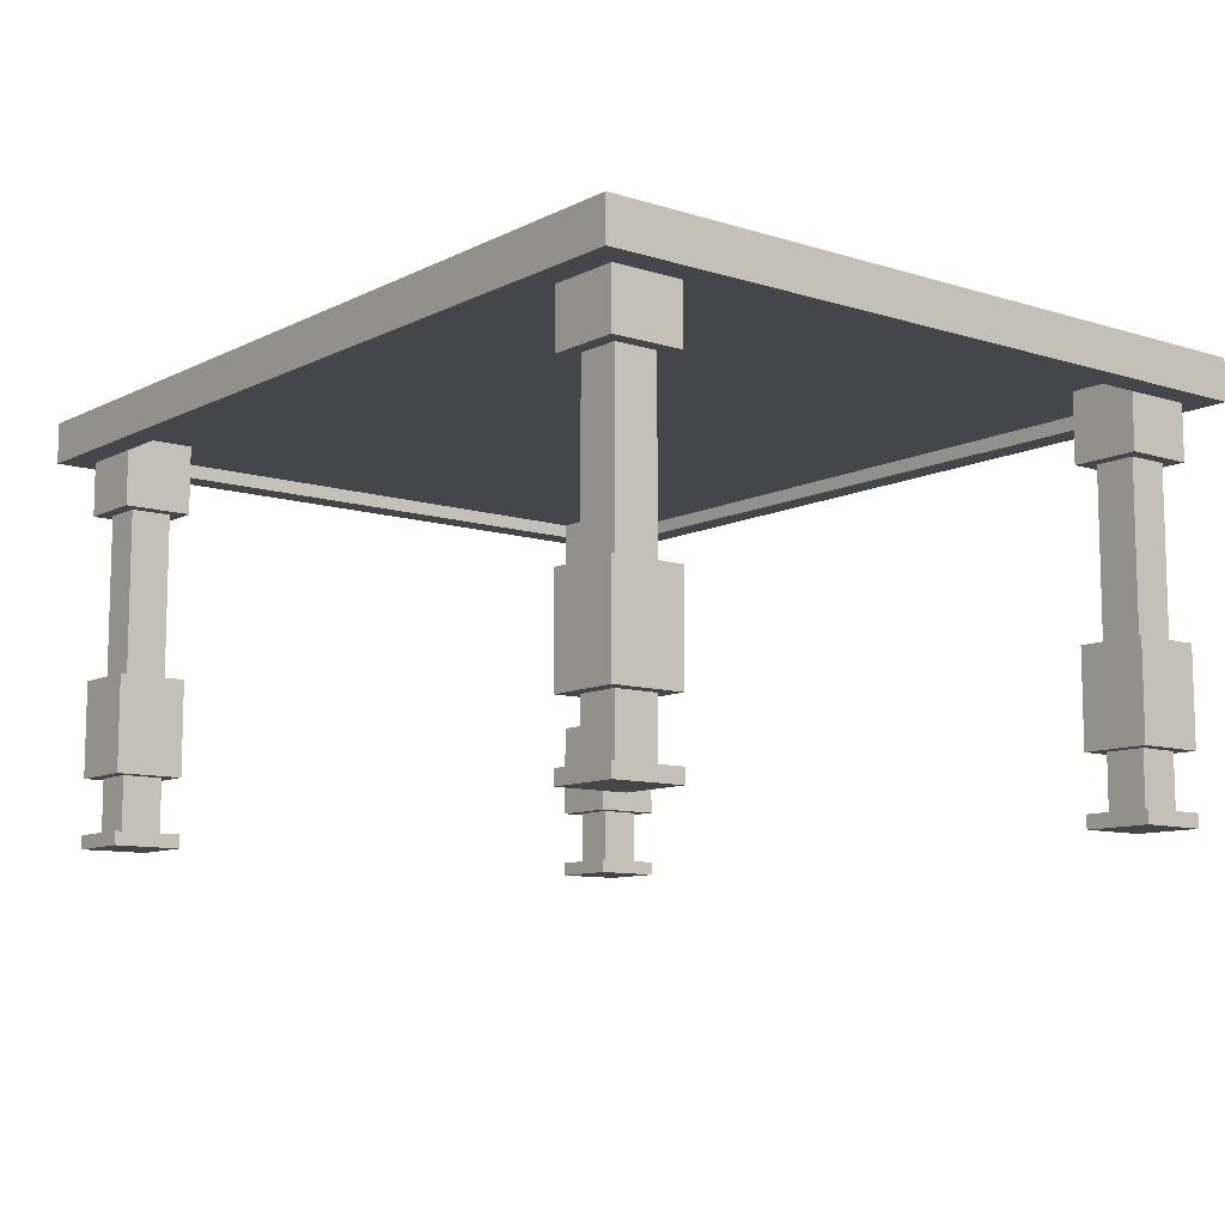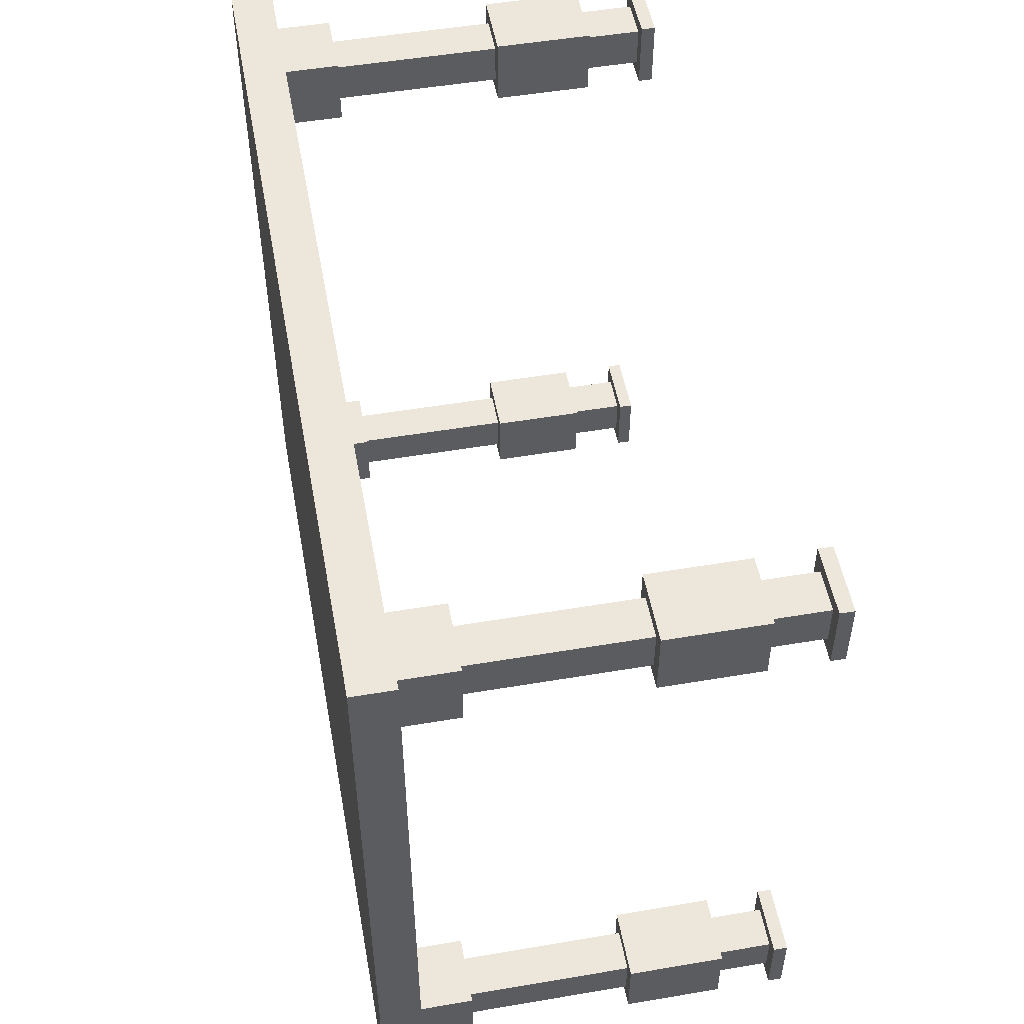
<metadata>
{"format":"obj","ext":"obj","renderer":"f3d","projection":"perspective","resolution":1024,"background":"white","views":[{"elev":-9.9,"azim":51.4,"up":"+Y"},{"elev":51.5,"azim":-100.4,"up":"+Z"}]}
</metadata>
<code>
v -0.3239 -0.1434 0.2329
v -0.29 -0.1434 0.2668
v -0.3239 -0.1434 0.2668
v -0.29 -0.1434 0.2329
v -0.2786 -0.1434 0.2783
v -0.3239 -0.1321 0.2668
v -0.3353 -0.1434 0.2215
v -0.29 -0.1321 0.2329
v -0.2786 -0.1434 0.2215
v -0.3353 -0.1434 0.2783
v -0.29 -0.1321 0.2668
v -0.3239 -0.1321 0.2329
v -0.2786 -0.1321 0.2215
v -0.3353 -0.1321 0.2783
v -0.3239 -0.08671 0.2668
v -0.3353 -0.1321 0.2215
v -0.29 -0.08671 0.2329
v -0.2786 -0.1321 0.2783
v -0.29 -0.08671 0.2668
v -0.3239 -0.08671 0.2329
v -0.3239 -0.007282 0.2668
v -0.2786 -0.08671 0.2783
v -0.3353 -0.08671 0.2215
v -0.29 -0.007282 0.2329
v -0.2786 -0.08671 0.2215
v -0.29 -0.007282 0.2668
v -0.3353 -0.08671 0.2783
v -0.3239 -0.007282 0.2329
v -0.3239 0.1289 0.2668
v -0.3353 -0.007282 0.2783
v -0.2786 -0.007282 0.2215
v -0.3353 -0.007282 0.2215
v -0.29 0.1289 0.2329
v -0.29 0.1289 0.2668
v -0.2786 -0.007282 0.2783
v -0.3239 0.1289 0.2329
v -0.2786 0.1289 0.2783
v -0.3353 0.1289 0.2215
v -0.2786 0.1289 0.2215
v -0.3353 0.1289 0.2783
v -0.2786 0.1856 0.2215
v -0.3353 0.1856 0.2783
v -0.2786 0.1856 0.2783
v -0.3353 0.1856 0.2215
v 0.3002 -0.1434 0.2329
v 0.3341 -0.1434 0.2668
v 0.3002 -0.1434 0.2668
v 0.3341 -0.1434 0.2329
v 0.3455 -0.1434 0.2783
v 0.3002 -0.1321 0.2668
v 0.2888 -0.1434 0.2215
v 0.3341 -0.1321 0.2329
v 0.3455 -0.1434 0.2215
v 0.2888 -0.1434 0.2783
v 0.3341 -0.1321 0.2668
v 0.3002 -0.1321 0.2329
v 0.3455 -0.1321 0.2215
v 0.2888 -0.1321 0.2783
v 0.3002 -0.08671 0.2668
v 0.2888 -0.1321 0.2215
v 0.3341 -0.08671 0.2329
v 0.3455 -0.1321 0.2783
v 0.3341 -0.08671 0.2668
v 0.3002 -0.08671 0.2329
v 0.3002 -0.007282 0.2668
v 0.3455 -0.08671 0.2783
v 0.2888 -0.08671 0.2215
v 0.3341 -0.007282 0.2329
v 0.3455 -0.08671 0.2215
v 0.3341 -0.007282 0.2668
v 0.2888 -0.08671 0.2783
v 0.3002 -0.007282 0.2329
v 0.3002 0.1289 0.2668
v 0.2888 -0.007282 0.2783
v 0.3455 -0.007282 0.2215
v 0.2888 -0.007282 0.2215
v 0.3341 0.1289 0.2329
v 0.3341 0.1289 0.2668
v 0.3455 -0.007282 0.2783
v 0.3002 0.1289 0.2329
v 0.3455 0.1289 0.2783
v 0.2888 0.1289 0.2215
v 0.3455 0.1289 0.2215
v 0.2888 0.1289 0.2783
v 0.3455 0.1856 0.2215
v 0.2888 0.1856 0.2783
v 0.3455 0.1856 0.2783
v 0.2888 0.1856 0.2215
v 0.3002 -0.1434 -0.255
v 0.3341 -0.1434 -0.2211
v 0.3002 -0.1434 -0.2211
v 0.3341 -0.1434 -0.255
v 0.3455 -0.1434 -0.2097
v 0.3002 -0.1321 -0.2211
v 0.2888 -0.1434 -0.2664
v 0.3341 -0.1321 -0.255
v 0.3455 -0.1434 -0.2664
v 0.2888 -0.1434 -0.2097
v 0.3341 -0.1321 -0.2211
v 0.3002 -0.1321 -0.255
v 0.3455 -0.1321 -0.2664
v 0.2888 -0.1321 -0.2097
v 0.3002 -0.08671 -0.2211
v 0.2888 -0.1321 -0.2664
v 0.3341 -0.08671 -0.255
v 0.3455 -0.1321 -0.2097
v 0.3341 -0.08671 -0.2211
v 0.3002 -0.08671 -0.255
v 0.3002 -0.007282 -0.2211
v 0.3455 -0.08671 -0.2097
v 0.2888 -0.08671 -0.2664
v 0.3341 -0.007282 -0.255
v 0.3455 -0.08671 -0.2664
v 0.3341 -0.007282 -0.2211
v 0.2888 -0.08671 -0.2097
v 0.3002 -0.007282 -0.255
v 0.3002 0.1289 -0.2211
v 0.2888 -0.007282 -0.2097
v 0.3455 -0.007282 -0.2664
v 0.2888 -0.007282 -0.2664
v 0.3341 0.1289 -0.255
v 0.3341 0.1289 -0.2211
v 0.3455 -0.007282 -0.2097
v 0.3002 0.1289 -0.255
v 0.3455 0.1289 -0.2097
v 0.2888 0.1289 -0.2664
v 0.3455 0.1289 -0.2664
v 0.2888 0.1289 -0.2097
v 0.3455 0.1856 -0.2664
v 0.2888 0.1856 -0.2097
v 0.3455 0.1856 -0.2097
v 0.2888 0.1856 -0.2664
v -0.3239 -0.1434 -0.255
v -0.29 -0.1434 -0.2211
v -0.3239 -0.1434 -0.2211
v -0.29 -0.1434 -0.255
v -0.2786 -0.1434 -0.2097
v -0.3239 -0.1321 -0.2211
v -0.3353 -0.1434 -0.2664
v -0.29 -0.1321 -0.255
v -0.2786 -0.1434 -0.2664
v -0.3353 -0.1434 -0.2097
v -0.29 -0.1321 -0.2211
v -0.3239 -0.1321 -0.255
v -0.2786 -0.1321 -0.2664
v -0.3353 -0.1321 -0.2097
v -0.3239 -0.08671 -0.2211
v -0.3353 -0.1321 -0.2664
v -0.29 -0.08671 -0.255
v -0.2786 -0.1321 -0.2097
v -0.29 -0.08671 -0.2211
v -0.3239 -0.08671 -0.255
v -0.3239 -0.007282 -0.2211
v -0.2786 -0.08671 -0.2097
v -0.3353 -0.08671 -0.2664
v -0.29 -0.007282 -0.255
v -0.2786 -0.08671 -0.2664
v -0.29 -0.007282 -0.2211
v -0.3353 -0.08671 -0.2097
v -0.3239 -0.007282 -0.255
v -0.3239 0.1289 -0.2211
v -0.3353 -0.007282 -0.2097
v -0.2786 -0.007282 -0.2664
v -0.3353 -0.007282 -0.2664
v -0.29 0.1289 -0.255
v -0.29 0.1289 -0.2211
v -0.2786 -0.007282 -0.2097
v -0.3239 0.1289 -0.255
v -0.2786 0.1289 -0.2097
v -0.3353 0.1289 -0.2664
v -0.2786 0.1289 -0.2664
v -0.3353 0.1289 -0.2097
v -0.2786 0.1856 -0.2664
v -0.3353 0.1856 -0.2097
v -0.2786 0.1856 -0.2097
v -0.3353 0.1856 -0.2664
v 0.2888 0.1856 -0.2664
v 0.3455 0.1856 -0.2097
v 0.2888 0.1856 -0.2097
v -0.2786 0.1856 -0.2097
v -0.2786 0.1856 -0.2664
v 0.3455 0.1743 -0.2664
v -0.3353 0.2083 -0.2664
v 0.3455 0.2083 0.2783
v -0.3353 0.1856 -0.2097
v -0.3353 0.1743 -0.2664
v 0.3455 0.2083 -0.2664
v -0.3353 0.1856 0.2215
v -0.3353 0.1856 -0.2664
v -0.3582 0.1743 -0.2892
v -0.3353 0.2083 0.2783
v 0.3683 0.2083 -0.2892
v 0.3455 0.1743 0.2783
v -0.3353 0.1856 0.2783
v -0.3353 0.1743 0.2783
v 0.3683 0.1743 -0.2892
v -0.3582 0.2083 -0.2892
v -0.3582 0.2083 0.3011
v 0.3683 0.2083 0.3011
v -0.3582 0.1743 0.3011
v 0.3683 0.1743 0.3011
g mesh1_mesh1-geometry
f 1 2 3
f 2 1 4
f 2 5 3
f 2 6 3
f 3 7 1
f 6 1 3
f 1 7 4
f 1 8 4
f 9 2 4
f 8 2 4
f 5 2 9
f 10 3 5
f 6 2 11
f 3 10 7
f 1 6 12
f 9 4 7
f 8 1 12
f 2 8 11
f 13 5 9
f 5 14 10
f 11 15 6
f 6 14 11
f 14 7 10
f 15 12 6
f 16 6 12
f 7 13 9
f 12 17 8
f 8 13 12
f 17 11 8
f 11 13 8
f 5 13 18
f 14 5 18
f 15 11 19
f 14 6 16
f 18 11 14
f 7 14 16
f 12 15 20
f 16 12 13
f 13 7 16
f 17 12 20
f 11 17 19
f 11 18 13
f 19 21 15
f 19 22 15
f 21 20 15
f 15 23 20
f 20 24 17
f 20 23 17
f 24 19 17
f 25 19 17
f 21 19 26
f 22 19 25
f 27 15 22
f 20 21 28
f 15 27 23
f 24 20 28
f 25 17 23
f 19 24 26
f 26 29 21
f 21 30 26
f 31 22 25
f 22 30 27
f 29 28 21
f 32 21 28
f 30 23 27
f 28 33 24
f 24 31 28
f 23 31 25
f 33 26 24
f 26 31 24
f 29 26 34
f 30 21 32
f 35 26 30
f 22 31 35
f 30 22 35
f 28 29 36
f 32 28 31
f 23 30 32
f 33 28 36
f 31 23 32
f 26 33 34
f 26 35 31
f 34 37 29
f 29 38 36
f 36 38 33
f 39 34 33
f 37 34 39
f 40 29 37
f 29 40 38
f 39 33 38
f 41 37 39
f 37 42 40
f 42 38 40
f 38 41 39
f 37 41 43
f 42 37 43
f 38 42 44
f 41 38 44
f 43 44 41
f 44 43 42
g mesh1_mesh1-geometry
f 3 2 1
f 4 1 2
f 3 5 2
f 3 6 2
f 1 7 3
f 3 1 6
f 4 7 1
f 4 8 1
f 4 2 9
f 4 2 8
f 9 2 5
f 5 3 10
f 11 2 6
f 7 10 3
f 12 6 1
f 7 4 9
f 12 1 8
f 11 8 2
f 9 5 13
f 10 14 5
f 6 15 11
f 11 14 6
f 10 7 14
f 6 12 15
f 12 6 16
f 9 13 7
f 8 17 12
f 12 13 8
f 8 11 17
f 8 13 11
f 18 13 5
f 18 5 14
f 19 11 15
f 16 6 14
f 14 11 18
f 16 14 7
f 20 15 12
f 13 12 16
f 16 7 13
f 20 12 17
f 19 17 11
f 13 18 11
f 15 21 19
f 15 22 19
f 15 20 21
f 20 23 15
f 17 24 20
f 17 23 20
f 17 19 24
f 17 19 25
f 26 19 21
f 25 19 22
f 22 15 27
f 28 21 20
f 23 27 15
f 28 20 24
f 23 17 25
f 26 24 19
f 21 29 26
f 26 30 21
f 25 22 31
f 27 30 22
f 21 28 29
f 28 21 32
f 27 23 30
f 24 33 28
f 28 31 24
f 25 31 23
f 24 26 33
f 24 31 26
f 34 26 29
f 32 21 30
f 30 26 35
f 35 31 22
f 35 22 30
f 36 29 28
f 31 28 32
f 32 30 23
f 36 28 33
f 32 23 31
f 34 33 26
f 31 35 26
f 29 37 34
f 36 38 29
f 33 38 36
f 33 34 39
f 39 34 37
f 37 29 40
f 38 40 29
f 38 33 39
f 39 37 41
f 40 42 37
f 40 38 42
f 39 41 38
f 43 41 37
f 43 37 42
f 44 42 38
f 44 38 41
f 41 44 43
f 42 43 44
g mesh1_mesh1-geometry
f 45 46 47
f 46 45 48
f 46 49 47
f 46 50 47
f 47 51 45
f 50 45 47
f 45 51 48
f 45 52 48
f 53 46 48
f 52 46 48
f 49 46 53
f 54 47 49
f 50 46 55
f 47 54 51
f 45 50 56
f 53 48 51
f 52 45 56
f 46 52 55
f 57 49 53
f 49 58 54
f 55 59 50
f 50 58 55
f 58 51 54
f 59 56 50
f 60 50 56
f 51 57 53
f 56 61 52
f 52 57 56
f 61 55 52
f 55 57 52
f 49 57 62
f 58 49 62
f 59 55 63
f 58 50 60
f 62 55 58
f 51 58 60
f 56 59 64
f 60 56 57
f 57 51 60
f 61 56 64
f 55 61 63
f 55 62 57
f 63 65 59
f 63 66 59
f 65 64 59
f 59 67 64
f 64 68 61
f 64 67 61
f 68 63 61
f 69 63 61
f 65 63 70
f 66 63 69
f 71 59 66
f 64 65 72
f 59 71 67
f 68 64 72
f 69 61 67
f 63 68 70
f 70 73 65
f 65 74 70
f 75 66 69
f 66 74 71
f 73 72 65
f 76 65 72
f 74 67 71
f 72 77 68
f 68 75 72
f 67 75 69
f 77 70 68
f 70 75 68
f 73 70 78
f 74 65 76
f 79 70 74
f 66 75 79
f 74 66 79
f 72 73 80
f 76 72 75
f 67 74 76
f 77 72 80
f 75 67 76
f 70 77 78
f 70 79 75
f 78 81 73
f 73 82 80
f 80 82 77
f 83 78 77
f 81 78 83
f 84 73 81
f 73 84 82
f 83 77 82
f 85 81 83
f 81 86 84
f 86 82 84
f 82 85 83
f 81 85 87
f 86 81 87
f 82 86 88
f 85 82 88
f 87 88 85
f 88 87 86
g mesh1_mesh1-geometry
f 47 46 45
f 48 45 46
f 47 49 46
f 47 50 46
f 45 51 47
f 47 45 50
f 48 51 45
f 48 52 45
f 48 46 53
f 48 46 52
f 53 46 49
f 49 47 54
f 55 46 50
f 51 54 47
f 56 50 45
f 51 48 53
f 56 45 52
f 55 52 46
f 53 49 57
f 54 58 49
f 50 59 55
f 55 58 50
f 54 51 58
f 50 56 59
f 56 50 60
f 53 57 51
f 52 61 56
f 56 57 52
f 52 55 61
f 52 57 55
f 62 57 49
f 62 49 58
f 63 55 59
f 60 50 58
f 58 55 62
f 60 58 51
f 64 59 56
f 57 56 60
f 60 51 57
f 64 56 61
f 63 61 55
f 57 62 55
f 59 65 63
f 59 66 63
f 59 64 65
f 64 67 59
f 61 68 64
f 61 67 64
f 61 63 68
f 61 63 69
f 70 63 65
f 69 63 66
f 66 59 71
f 72 65 64
f 67 71 59
f 72 64 68
f 67 61 69
f 70 68 63
f 65 73 70
f 70 74 65
f 69 66 75
f 71 74 66
f 65 72 73
f 72 65 76
f 71 67 74
f 68 77 72
f 72 75 68
f 69 75 67
f 68 70 77
f 68 75 70
f 78 70 73
f 76 65 74
f 74 70 79
f 79 75 66
f 79 66 74
f 80 73 72
f 75 72 76
f 76 74 67
f 80 72 77
f 76 67 75
f 78 77 70
f 75 79 70
f 73 81 78
f 80 82 73
f 77 82 80
f 77 78 83
f 83 78 81
f 81 73 84
f 82 84 73
f 82 77 83
f 83 81 85
f 84 86 81
f 84 82 86
f 83 85 82
f 87 85 81
f 87 81 86
f 88 86 82
f 88 82 85
f 85 88 87
f 86 87 88
g mesh1_mesh1-geometry
f 89 90 91
f 90 89 92
f 90 93 91
f 90 94 91
f 91 95 89
f 94 89 91
f 89 95 92
f 89 96 92
f 97 90 92
f 96 90 92
f 93 90 97
f 98 91 93
f 94 90 99
f 91 98 95
f 89 94 100
f 97 92 95
f 96 89 100
f 90 96 99
f 101 93 97
f 93 102 98
f 99 103 94
f 94 102 99
f 102 95 98
f 103 100 94
f 104 94 100
f 95 101 97
f 100 105 96
f 96 101 100
f 105 99 96
f 99 101 96
f 93 101 106
f 102 93 106
f 103 99 107
f 102 94 104
f 106 99 102
f 95 102 104
f 100 103 108
f 104 100 101
f 101 95 104
f 105 100 108
f 99 105 107
f 99 106 101
f 107 109 103
f 107 110 103
f 109 108 103
f 103 111 108
f 108 112 105
f 108 111 105
f 112 107 105
f 113 107 105
f 109 107 114
f 110 107 113
f 115 103 110
f 108 109 116
f 103 115 111
f 112 108 116
f 113 105 111
f 107 112 114
f 114 117 109
f 109 118 114
f 119 110 113
f 110 118 115
f 117 116 109
f 120 109 116
f 118 111 115
f 116 121 112
f 112 119 116
f 111 119 113
f 121 114 112
f 114 119 112
f 117 114 122
f 118 109 120
f 123 114 118
f 110 119 123
f 118 110 123
f 116 117 124
f 120 116 119
f 111 118 120
f 121 116 124
f 119 111 120
f 114 121 122
f 114 123 119
f 122 125 117
f 117 126 124
f 124 126 121
f 127 122 121
f 125 122 127
f 128 117 125
f 117 128 126
f 127 121 126
f 129 125 127
f 125 130 128
f 130 126 128
f 126 129 127
f 125 129 131
f 130 125 131
f 126 130 132
f 129 126 132
f 131 132 129
f 132 131 130
g mesh1_mesh1-geometry
f 91 90 89
f 92 89 90
f 91 93 90
f 91 94 90
f 89 95 91
f 91 89 94
f 92 95 89
f 92 96 89
f 92 90 97
f 92 90 96
f 97 90 93
f 93 91 98
f 99 90 94
f 95 98 91
f 100 94 89
f 95 92 97
f 100 89 96
f 99 96 90
f 97 93 101
f 98 102 93
f 94 103 99
f 99 102 94
f 98 95 102
f 94 100 103
f 100 94 104
f 97 101 95
f 96 105 100
f 100 101 96
f 96 99 105
f 96 101 99
f 106 101 93
f 106 93 102
f 107 99 103
f 104 94 102
f 102 99 106
f 104 102 95
f 108 103 100
f 101 100 104
f 104 95 101
f 108 100 105
f 107 105 99
f 101 106 99
f 103 109 107
f 103 110 107
f 103 108 109
f 108 111 103
f 105 112 108
f 105 111 108
f 105 107 112
f 105 107 113
f 114 107 109
f 113 107 110
f 110 103 115
f 116 109 108
f 111 115 103
f 116 108 112
f 111 105 113
f 114 112 107
f 109 117 114
f 114 118 109
f 113 110 119
f 115 118 110
f 109 116 117
f 116 109 120
f 115 111 118
f 112 121 116
f 116 119 112
f 113 119 111
f 112 114 121
f 112 119 114
f 122 114 117
f 120 109 118
f 118 114 123
f 123 119 110
f 123 110 118
f 124 117 116
f 119 116 120
f 120 118 111
f 124 116 121
f 120 111 119
f 122 121 114
f 119 123 114
f 117 125 122
f 124 126 117
f 121 126 124
f 121 122 127
f 127 122 125
f 125 117 128
f 126 128 117
f 126 121 127
f 127 125 129
f 128 130 125
f 128 126 130
f 127 129 126
f 131 129 125
f 131 125 130
f 132 130 126
f 132 126 129
f 129 132 131
f 130 131 132
g mesh1_mesh1-geometry
f 133 134 135
f 134 133 136
f 134 137 135
f 134 138 135
f 135 139 133
f 138 133 135
f 133 139 136
f 133 140 136
f 141 134 136
f 140 134 136
f 137 134 141
f 142 135 137
f 138 134 143
f 135 142 139
f 133 138 144
f 141 136 139
f 140 133 144
f 134 140 143
f 145 137 141
f 137 146 142
f 143 147 138
f 138 146 143
f 146 139 142
f 147 144 138
f 148 138 144
f 139 145 141
f 144 149 140
f 140 145 144
f 149 143 140
f 143 145 140
f 137 145 150
f 146 137 150
f 147 143 151
f 146 138 148
f 150 143 146
f 139 146 148
f 144 147 152
f 148 144 145
f 145 139 148
f 149 144 152
f 143 149 151
f 143 150 145
f 151 153 147
f 151 154 147
f 153 152 147
f 147 155 152
f 152 156 149
f 152 155 149
f 156 151 149
f 157 151 149
f 153 151 158
f 154 151 157
f 159 147 154
f 152 153 160
f 147 159 155
f 156 152 160
f 157 149 155
f 151 156 158
f 158 161 153
f 153 162 158
f 163 154 157
f 154 162 159
f 161 160 153
f 164 153 160
f 162 155 159
f 160 165 156
f 156 163 160
f 155 163 157
f 165 158 156
f 158 163 156
f 161 158 166
f 162 153 164
f 167 158 162
f 154 163 167
f 162 154 167
f 160 161 168
f 164 160 163
f 155 162 164
f 165 160 168
f 163 155 164
f 158 165 166
f 158 167 163
f 166 169 161
f 161 170 168
f 168 170 165
f 171 166 165
f 169 166 171
f 172 161 169
f 161 172 170
f 171 165 170
f 173 169 171
f 169 174 172
f 174 170 172
f 170 173 171
f 169 173 175
f 174 169 175
f 170 174 176
f 173 170 176
f 175 176 173
f 176 175 174
g mesh1_mesh1-geometry
f 135 134 133
f 136 133 134
f 135 137 134
f 135 138 134
f 133 139 135
f 135 133 138
f 136 139 133
f 136 140 133
f 136 134 141
f 136 134 140
f 141 134 137
f 137 135 142
f 143 134 138
f 139 142 135
f 144 138 133
f 139 136 141
f 144 133 140
f 143 140 134
f 141 137 145
f 142 146 137
f 138 147 143
f 143 146 138
f 142 139 146
f 138 144 147
f 144 138 148
f 141 145 139
f 140 149 144
f 144 145 140
f 140 143 149
f 140 145 143
f 150 145 137
f 150 137 146
f 151 143 147
f 148 138 146
f 146 143 150
f 148 146 139
f 152 147 144
f 145 144 148
f 148 139 145
f 152 144 149
f 151 149 143
f 145 150 143
f 147 153 151
f 147 154 151
f 147 152 153
f 152 155 147
f 149 156 152
f 149 155 152
f 149 151 156
f 149 151 157
f 158 151 153
f 157 151 154
f 154 147 159
f 160 153 152
f 155 159 147
f 160 152 156
f 155 149 157
f 158 156 151
f 153 161 158
f 158 162 153
f 157 154 163
f 159 162 154
f 153 160 161
f 160 153 164
f 159 155 162
f 156 165 160
f 160 163 156
f 157 163 155
f 156 158 165
f 156 163 158
f 166 158 161
f 164 153 162
f 162 158 167
f 167 163 154
f 167 154 162
f 168 161 160
f 163 160 164
f 164 162 155
f 168 160 165
f 164 155 163
f 166 165 158
f 163 167 158
f 161 169 166
f 168 170 161
f 165 170 168
f 165 166 171
f 171 166 169
f 169 161 172
f 170 172 161
f 170 165 171
f 171 169 173
f 172 174 169
f 172 170 174
f 171 173 170
f 175 173 169
f 175 169 174
f 176 174 170
f 176 170 173
f 173 176 175
f 174 175 176
g mesh2_mesh2-geometry
f 177 178 179
f 178 177 129
f 178 180 179
f 179 181 177
f 177 182 129
f 129 183 177
f 182 178 129
f 178 184 129
f 178 185 180
f 181 179 180
f 186 177 181
f 177 183 181
f 182 177 186
f 183 129 187
f 182 87 178
f 184 178 87
f 129 184 187
f 178 188 185
f 189 180 185
f 180 189 181
f 186 181 189
f 181 183 189
f 186 190 182
f 191 187 183
f 187 192 183
f 87 182 193
f 87 188 178
f 194 184 87
f 187 191 184
f 184 192 187
f 194 185 188
f 185 183 188
f 194 189 185
f 183 185 189
f 189 195 186
f 195 190 186
f 196 182 190
f 194 183 191
f 197 191 183
f 197 183 192
f 196 193 182
f 195 87 193
f 188 87 194
f 184 194 191
f 87 195 194
f 191 198 184
f 184 199 192
f 188 183 194
f 195 189 194
f 195 200 190
f 190 192 196
f 198 191 197
f 192 190 197
f 201 193 196
f 193 201 195
f 199 184 198
f 199 196 192
f 200 195 201
f 198 190 200
f 190 198 197
f 196 199 201
f 198 201 199
f 201 198 200
g mesh2_mesh2-geometry
f 179 178 177
f 129 177 178
f 179 180 178
f 177 181 179
f 129 182 177
f 177 183 129
f 129 178 182
f 129 184 178
f 180 185 178
f 180 179 181
f 181 177 186
f 181 183 177
f 186 177 182
f 187 129 183
f 178 87 182
f 87 178 184
f 187 184 129
f 185 188 178
f 185 180 189
f 181 189 180
f 189 181 186
f 189 183 181
f 182 190 186
f 183 187 191
f 183 192 187
f 193 182 87
f 178 188 87
f 87 184 194
f 184 191 187
f 187 192 184
f 188 185 194
f 188 183 185
f 185 189 194
f 189 185 183
f 186 195 189
f 186 190 195
f 190 182 196
f 191 183 194
f 183 191 197
f 192 183 197
f 182 193 196
f 193 87 195
f 194 87 188
f 191 194 184
f 194 195 87
f 184 198 191
f 192 199 184
f 194 183 188
f 194 189 195
f 190 200 195
f 196 192 190
f 197 191 198
f 197 190 192
f 196 193 201
f 195 201 193
f 198 184 199
f 192 196 199
f 201 195 200
f 200 190 198
f 197 198 190
f 201 199 196
f 199 201 198
f 200 198 201

</code>
